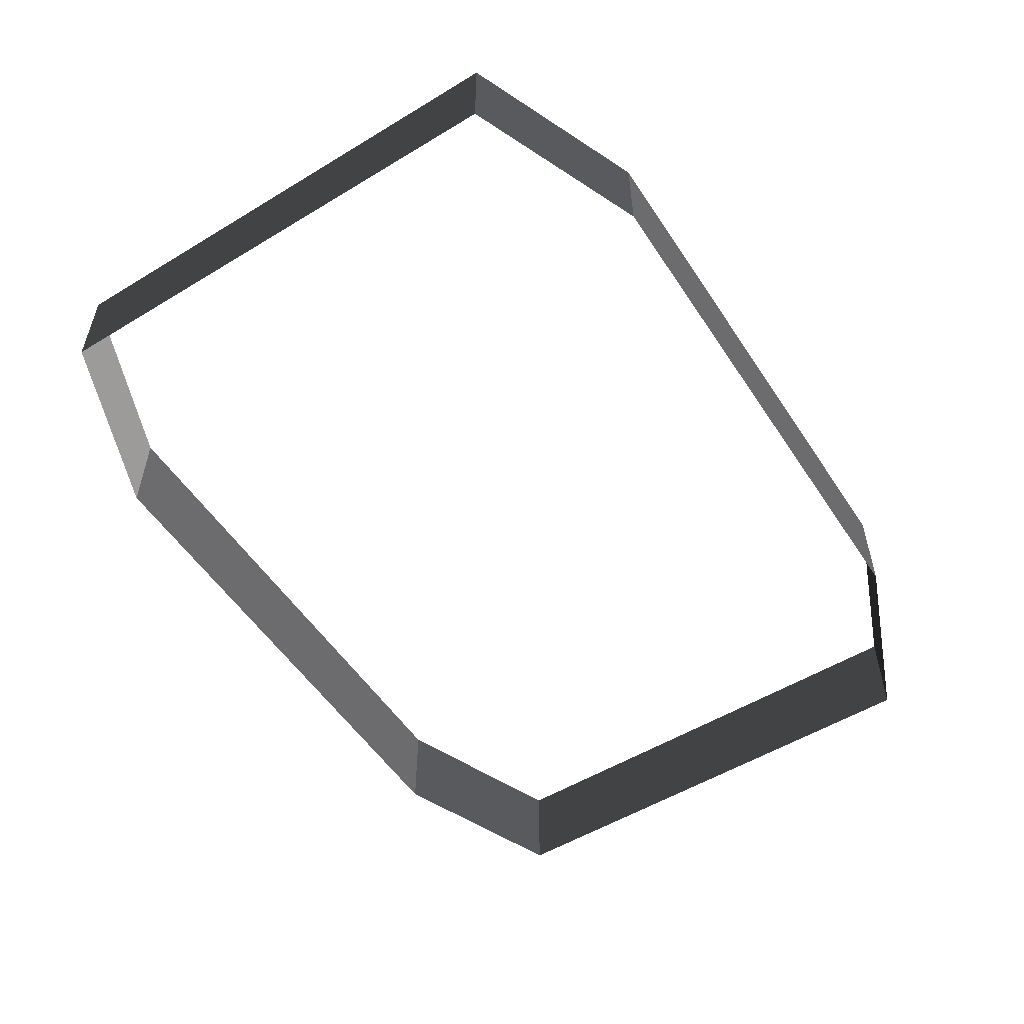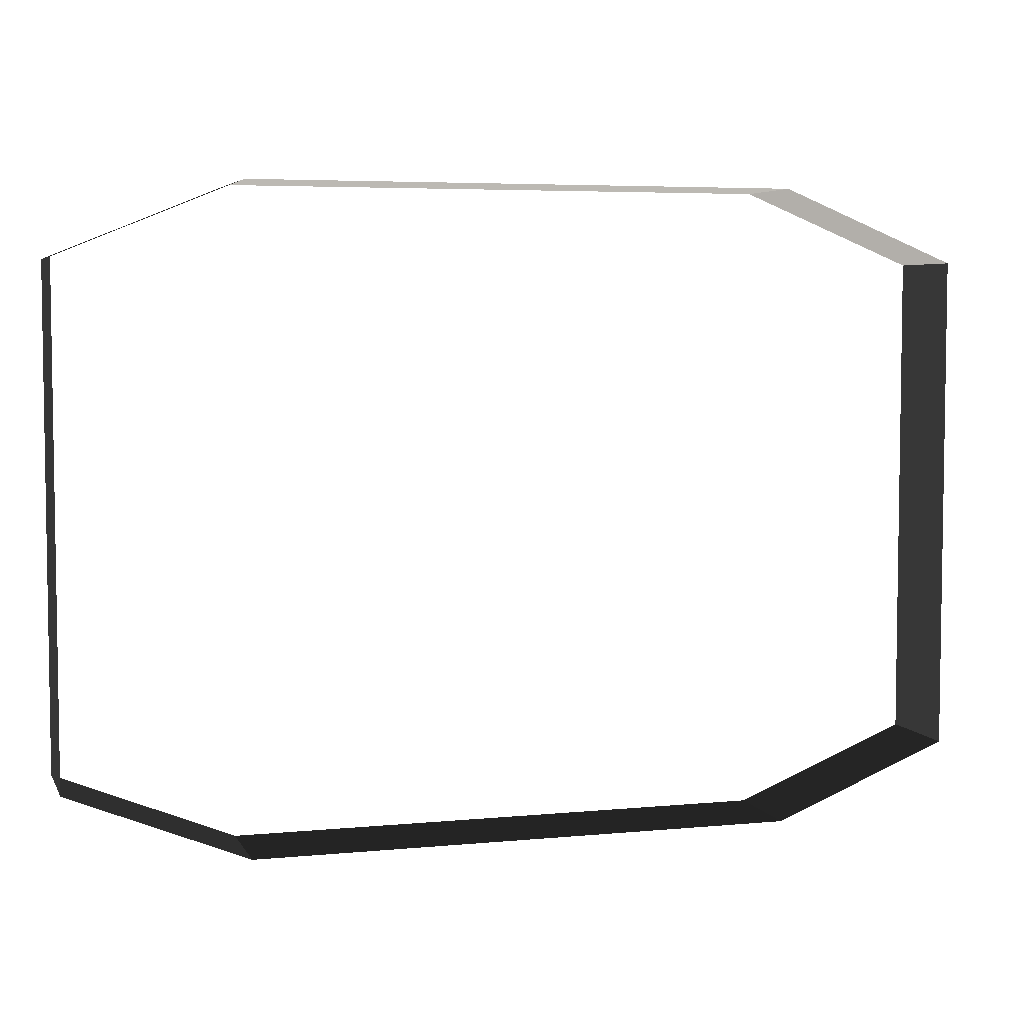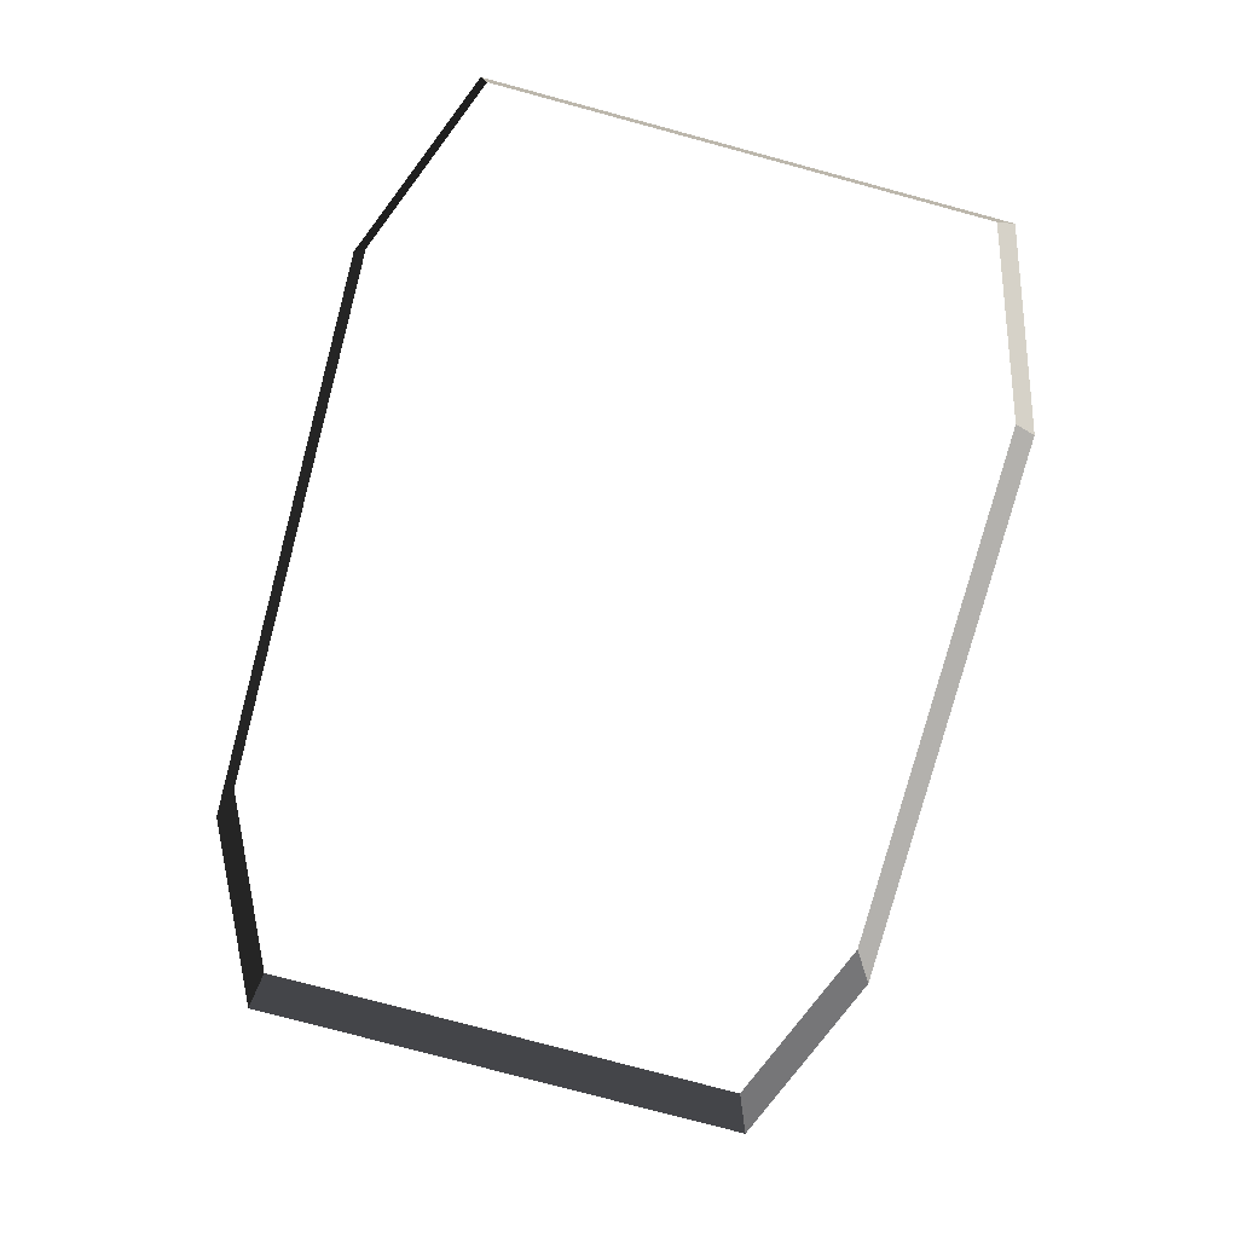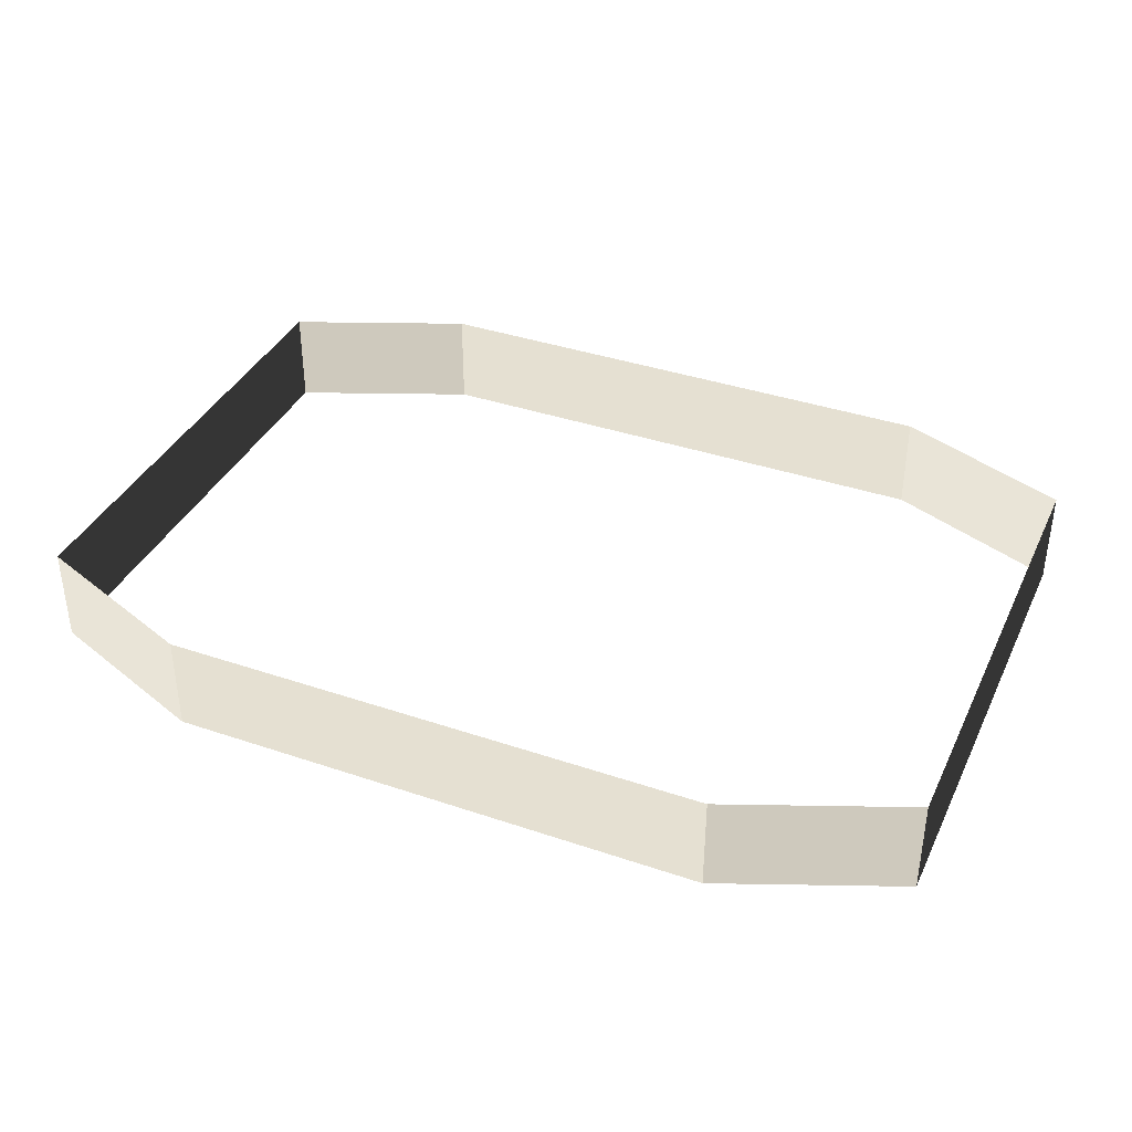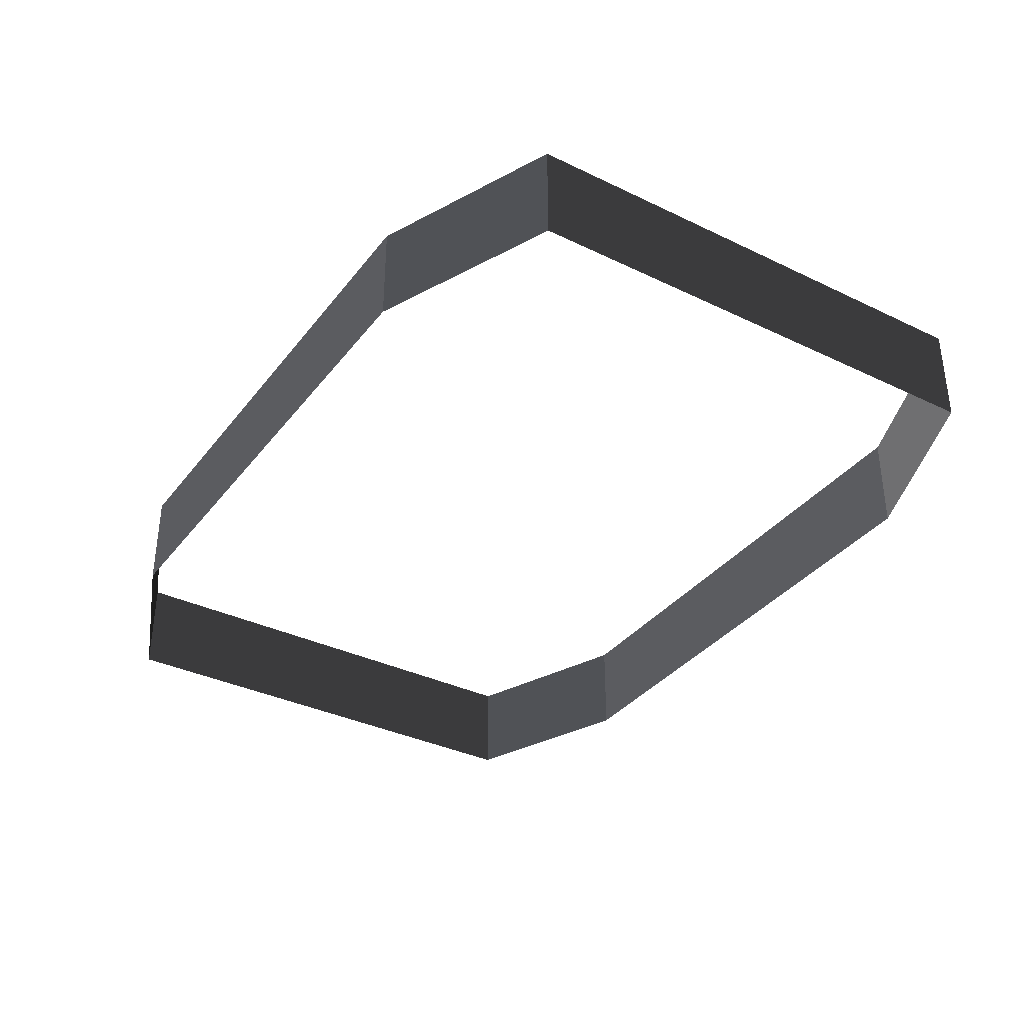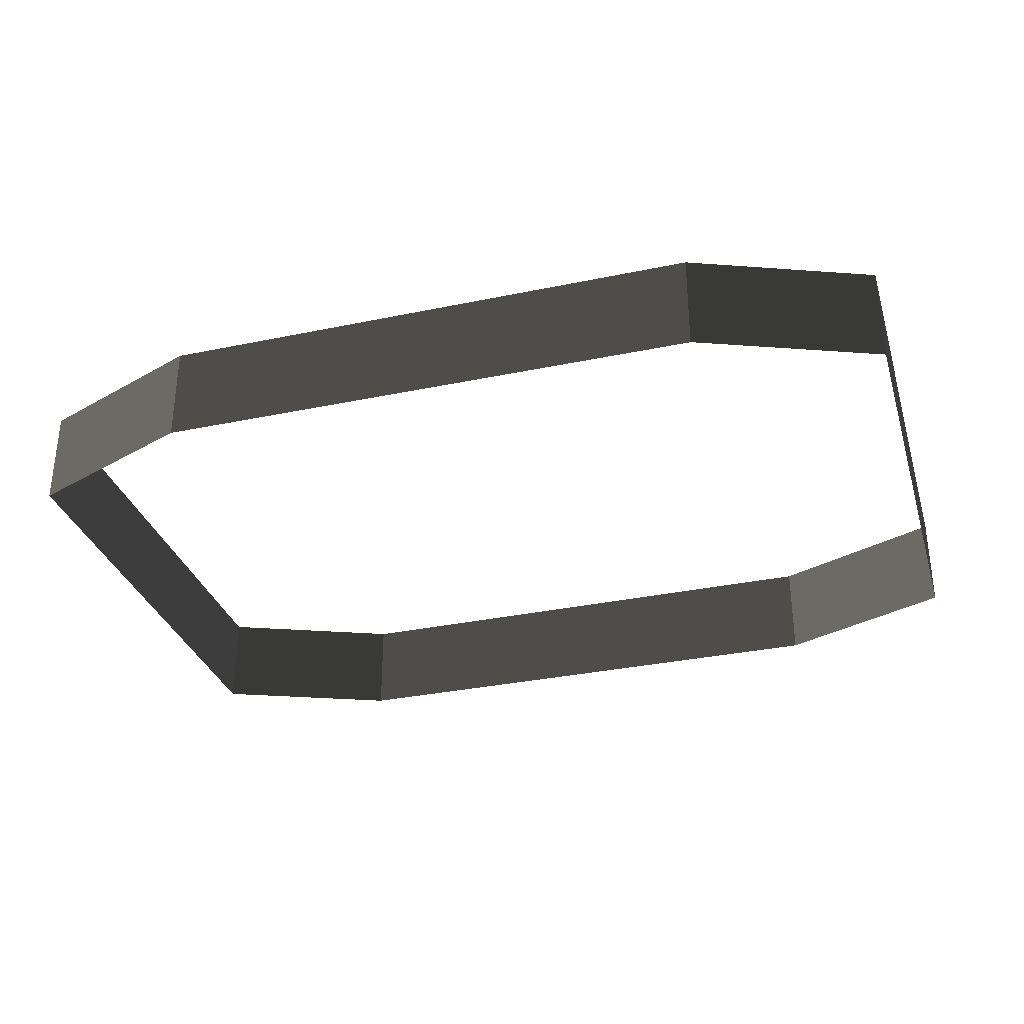
<metadata>
{"format":"obj","ext":"obj","renderer":"f3d","projection":"perspective","resolution":1024,"background":"white","views":[{"elev":-53.8,"azim":-57.2,"up":"+Z"},{"elev":5.2,"azim":163.2,"up":"+Y"},{"elev":-79.2,"azim":75.0,"up":"+Z"},{"elev":37.8,"azim":-156.6,"up":"+Z"},{"elev":-35.3,"azim":57.5,"up":"+Z"},{"elev":-32.3,"azim":-163.7,"up":"+Z"}]}
</metadata>
<code>
v -10.73 14.49 -10.01
v -17.73 11.63 -10.01
v -17.73 11.63 -13.92
v -10.73 14.49 -13.92
v 10.73 -10.73 -10.01
v 10.73 -10.73 -13.92
v -10.73 -10.73 -13.92
v -10.73 -10.73 -10.01
v -10.73 14.49 -10.01
v -10.73 14.49 -13.92
v 10.73 14.49 -13.92
v 10.73 14.49 -10.01
v 17.73 11.63 -10.01
v 17.73 11.63 -13.92
v 17.73 -7.873 -13.92
v 17.73 -7.873 -10.01
v -17.73 -7.873 -10.01
v -17.73 -7.873 -13.92
v -17.73 11.63 -13.92
v -17.73 11.63 -10.01
v 10.73 14.49 -13.92
v 17.73 11.63 -13.92
v 17.73 11.63 -10.01
v 10.73 14.49 -10.01
v 10.73 -10.73 -10.01
v 17.73 -7.873 -10.01
v 17.73 -7.873 -13.92
v 10.73 -10.73 -13.92
v -10.73 -10.73 -13.92
v -17.73 -7.873 -13.92
v -17.73 -7.873 -10.01
v -10.73 -10.73 -10.01
g Building_t_1.004_36734_51
f 1 3 2
f 1 4 3
f 5 7 6
f 5 8 7
f 9 11 10
f 9 12 11
f 13 15 14
f 13 16 15
f 17 19 18
f 17 20 19
f 21 23 22
f 21 24 23
f 25 27 26
f 25 28 27
f 29 31 30
f 29 32 31

</code>
